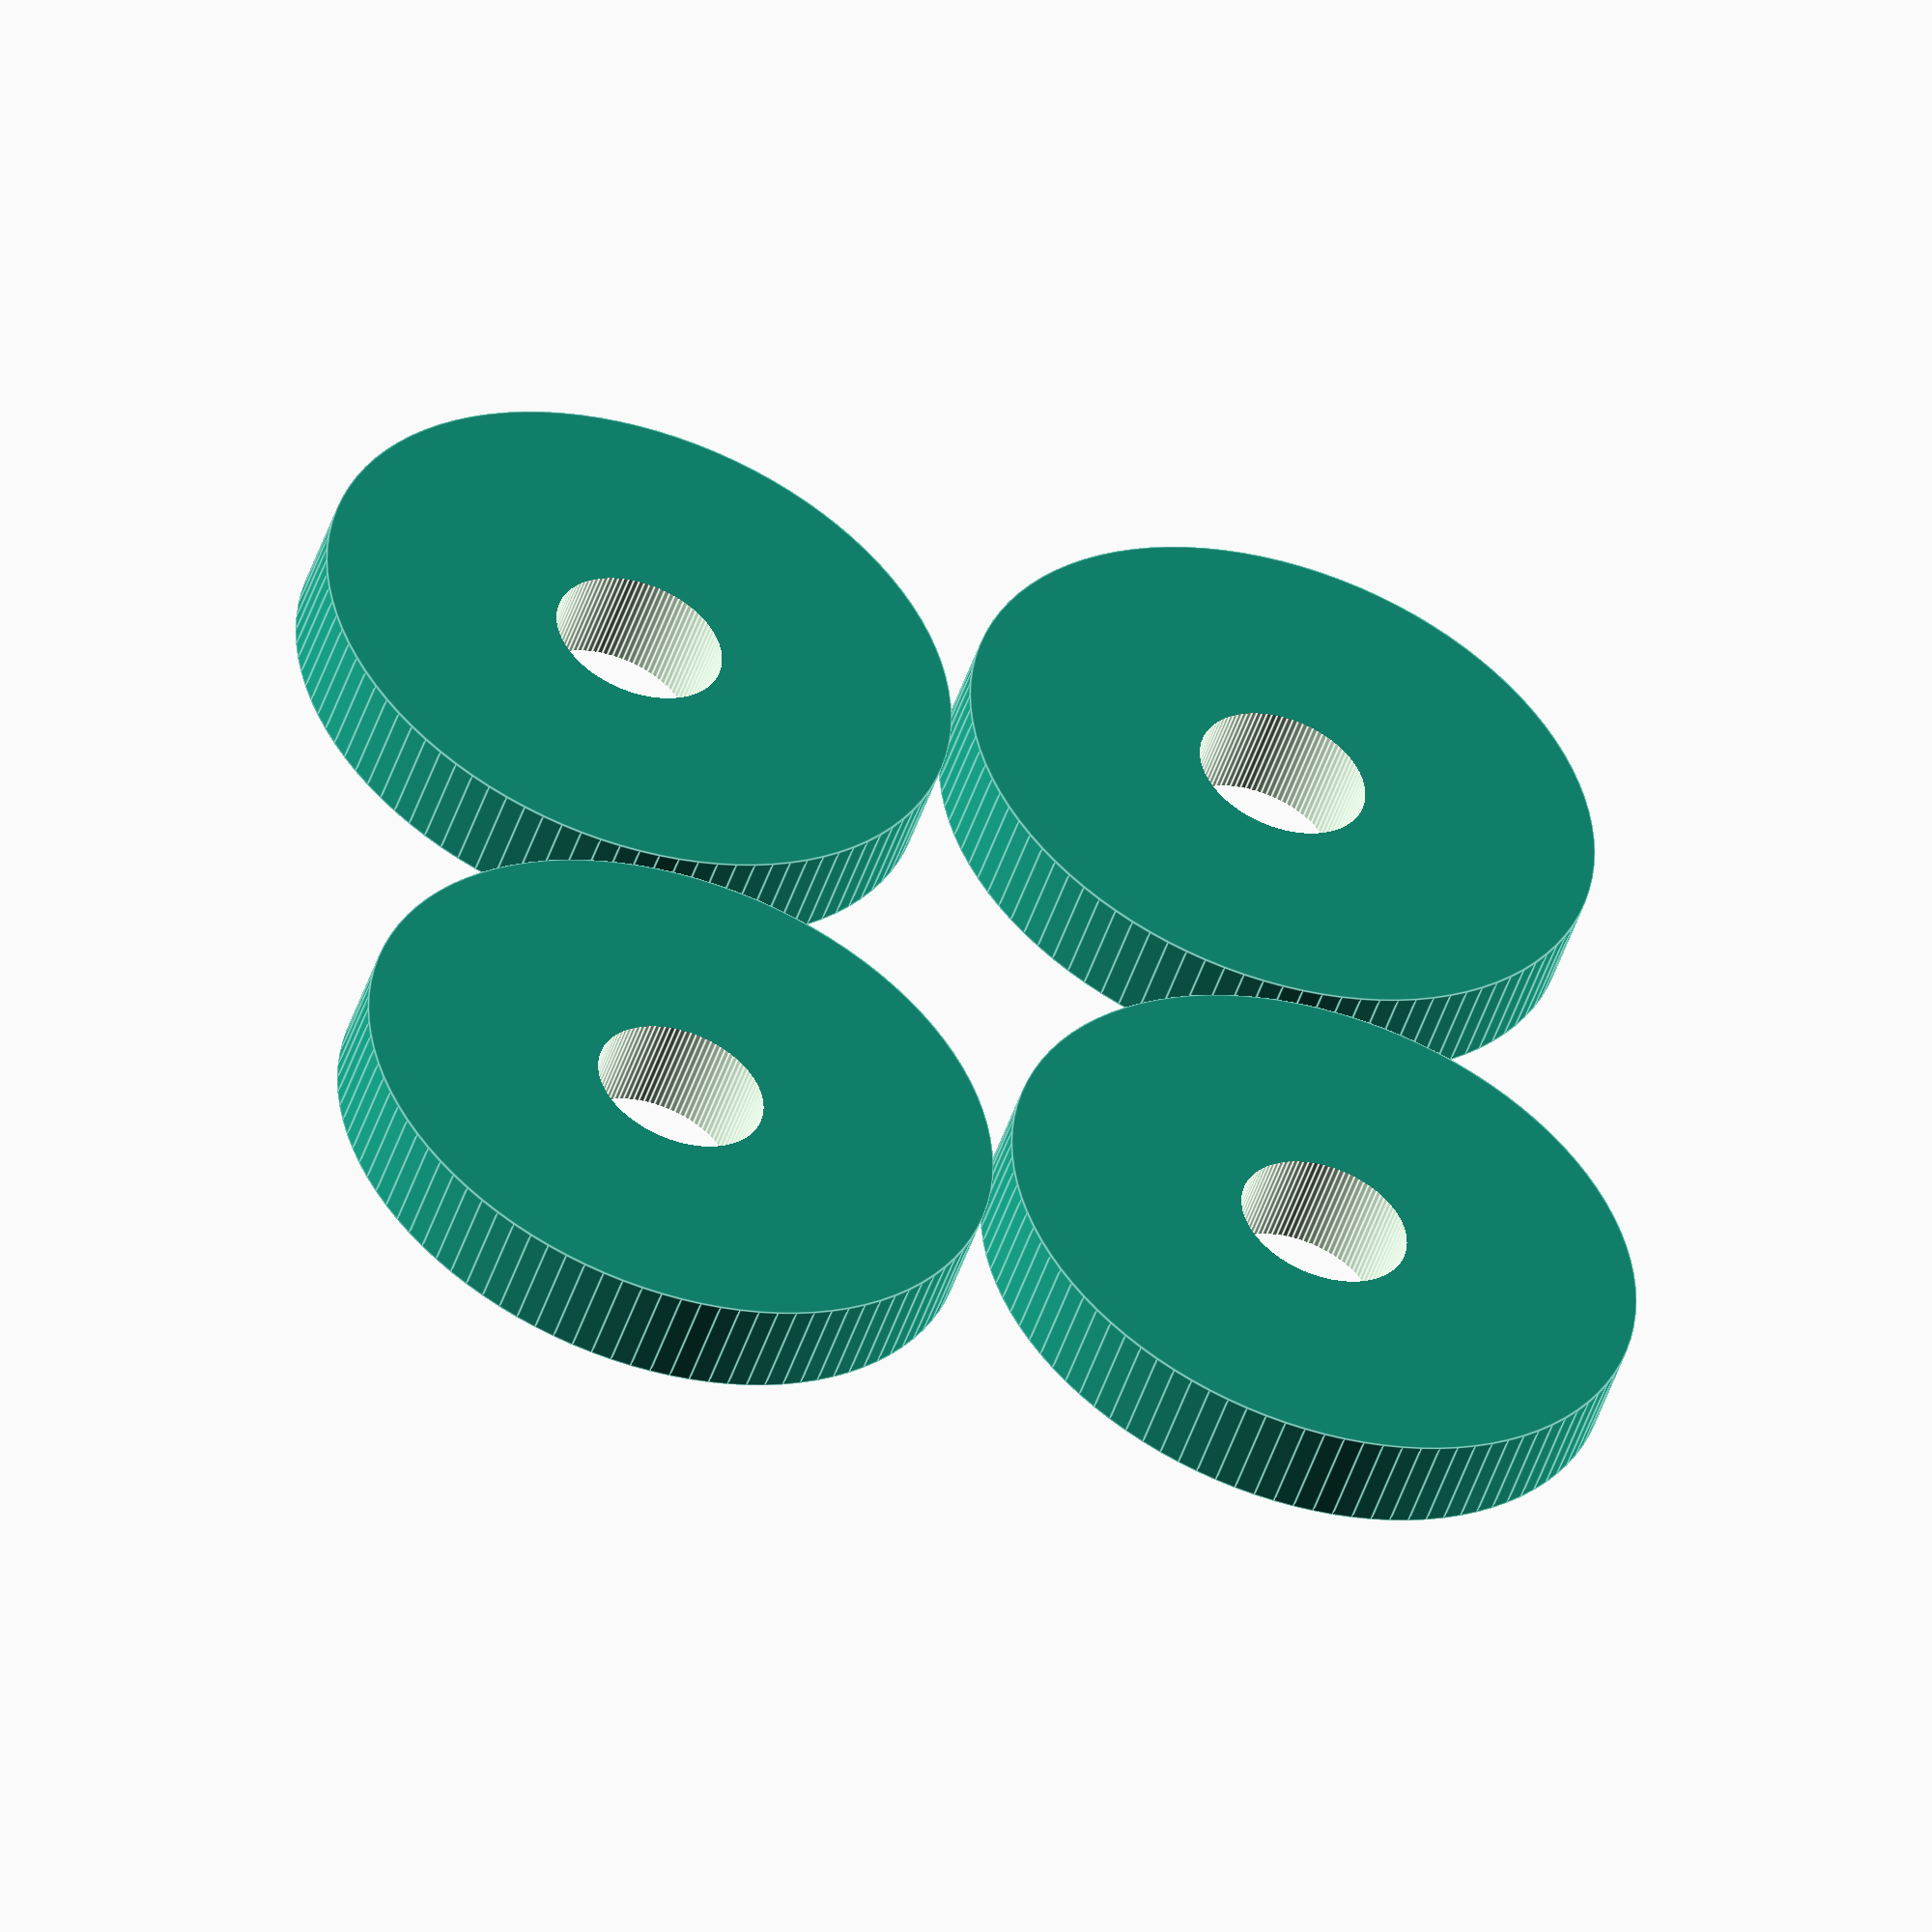
<openscad>
edge = 17.7/2+7;
edge2 = 8.4/2;

h = 4.8;

module Standoff(x,y) {
    translate( v = [x, y, 0]) {
difference() {
cylinder(
r = edge,
h = h,
center = true,
$fn = 100);

cylinder (
r = edge2,
h = 2*h,
center = true,
$fn = 100); 
}
}
}

Standoff(0, 0);
Standoff(2*edge+1, 0);

Standoff(0, 2*edge+1);

Standoff(2*edge+1, 2*edge+1);

</openscad>
<views>
elev=49.8 azim=356.3 roll=341.6 proj=o view=edges
</views>
